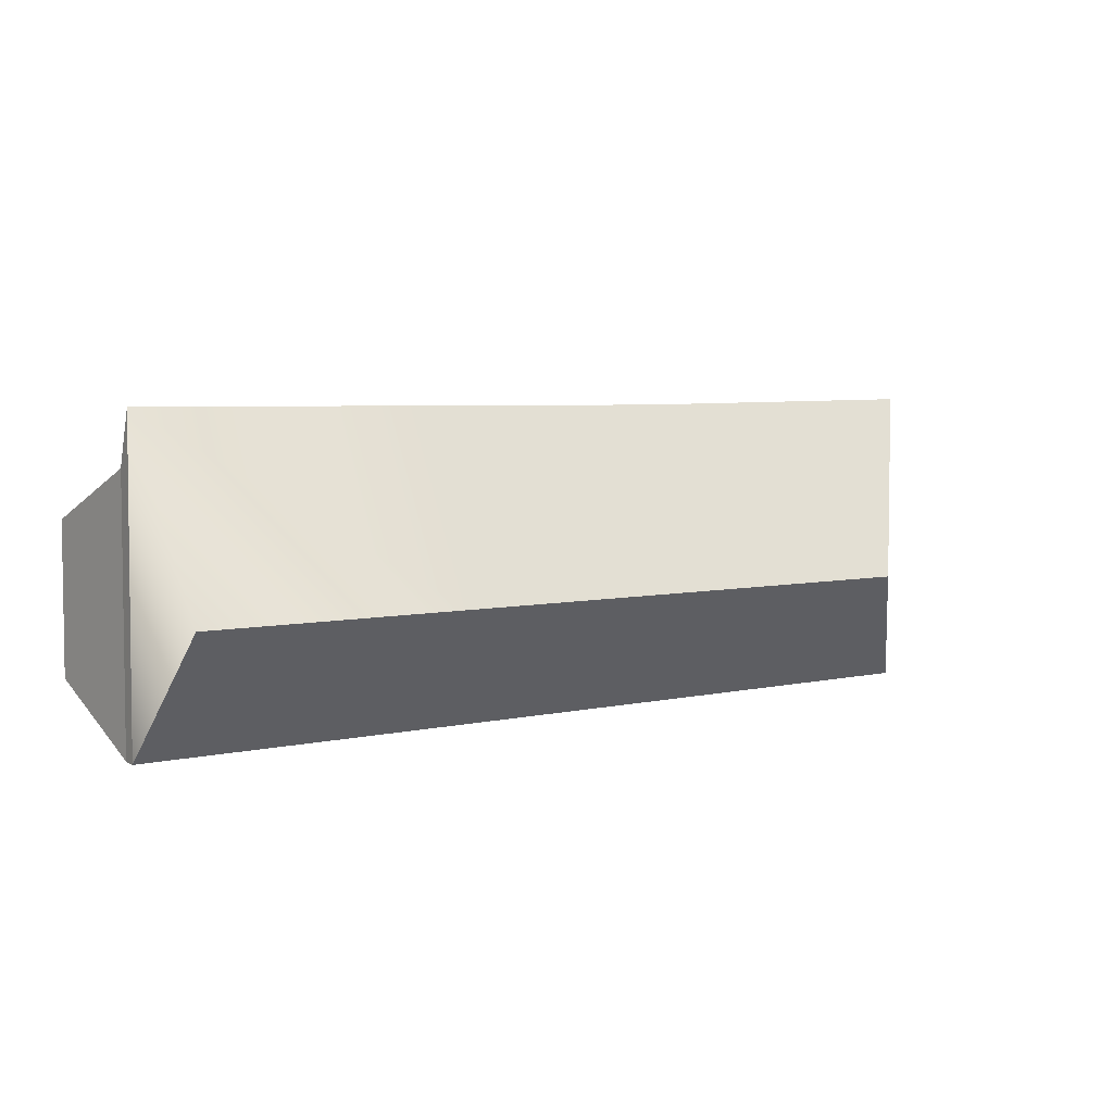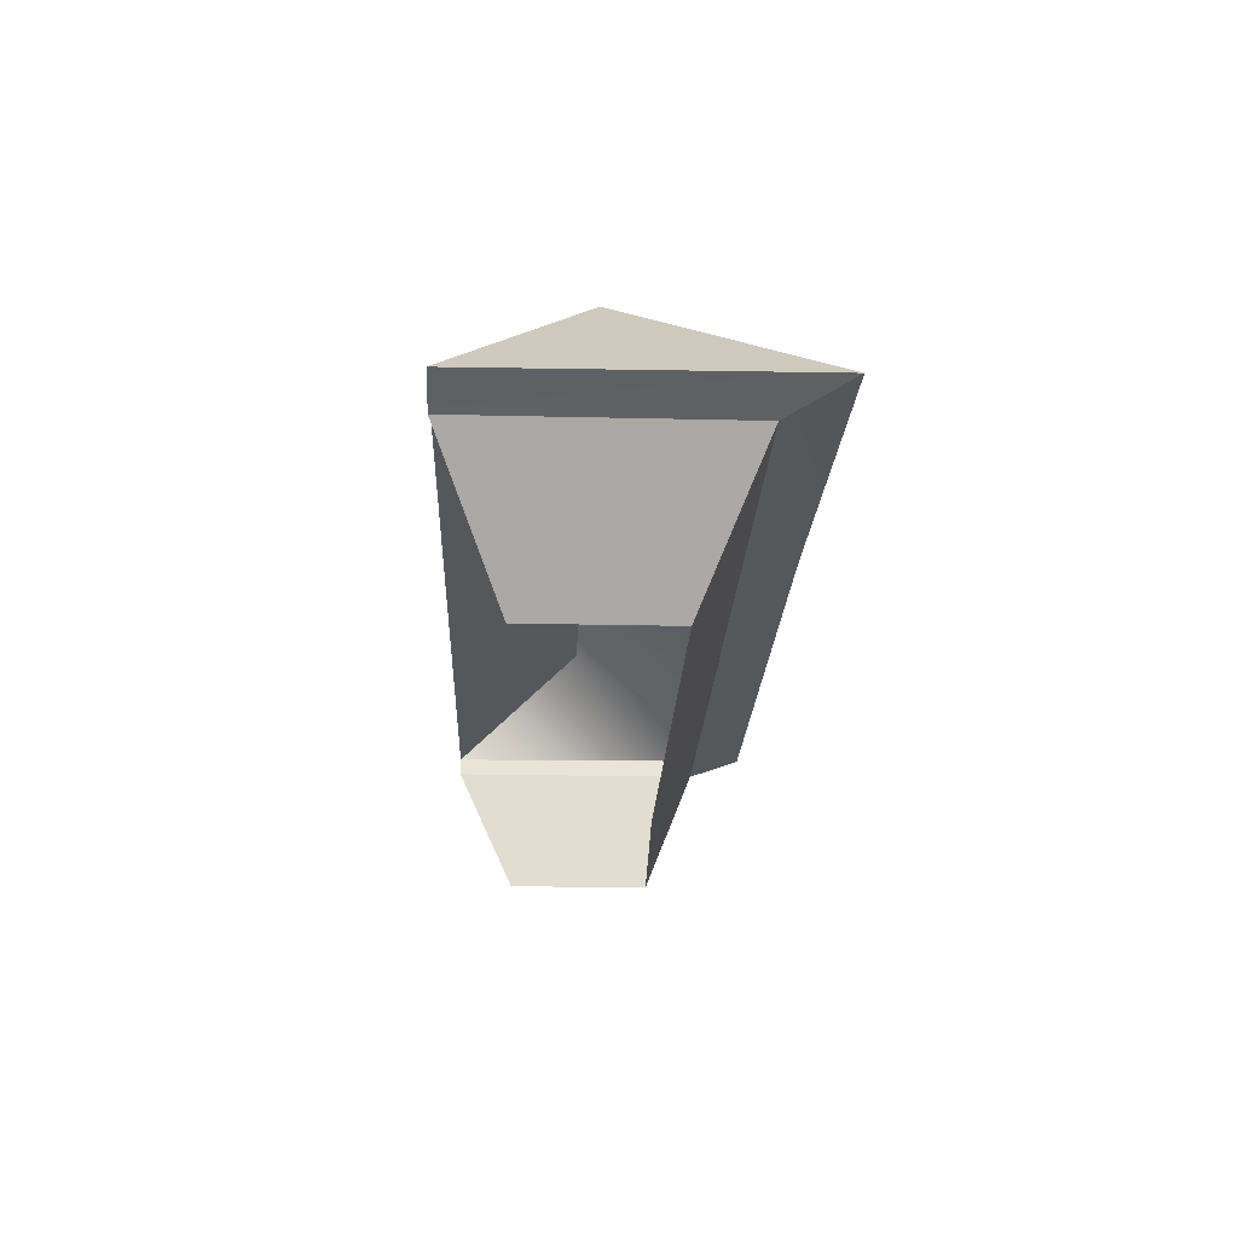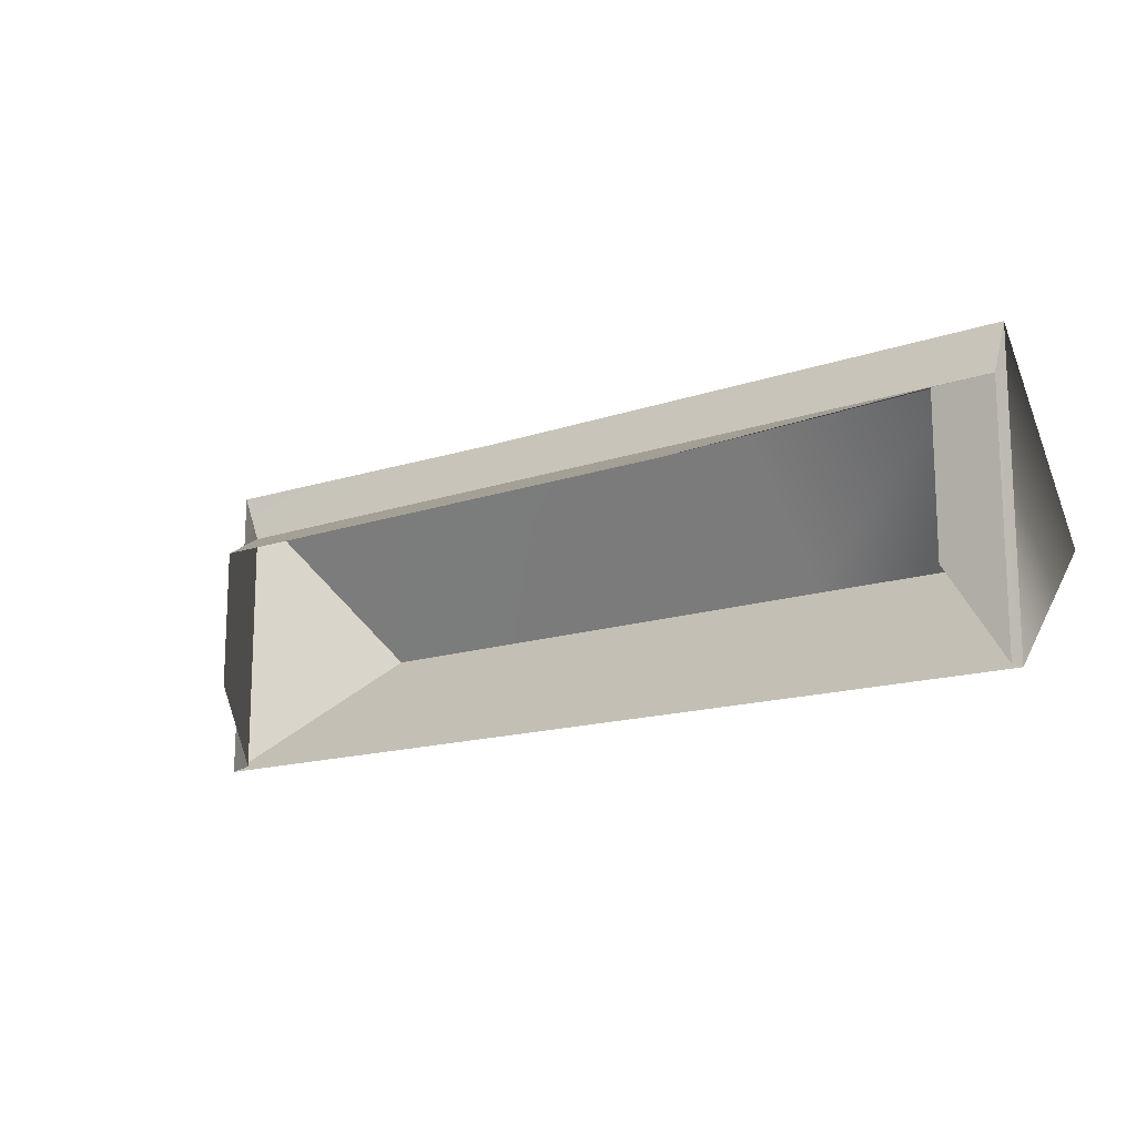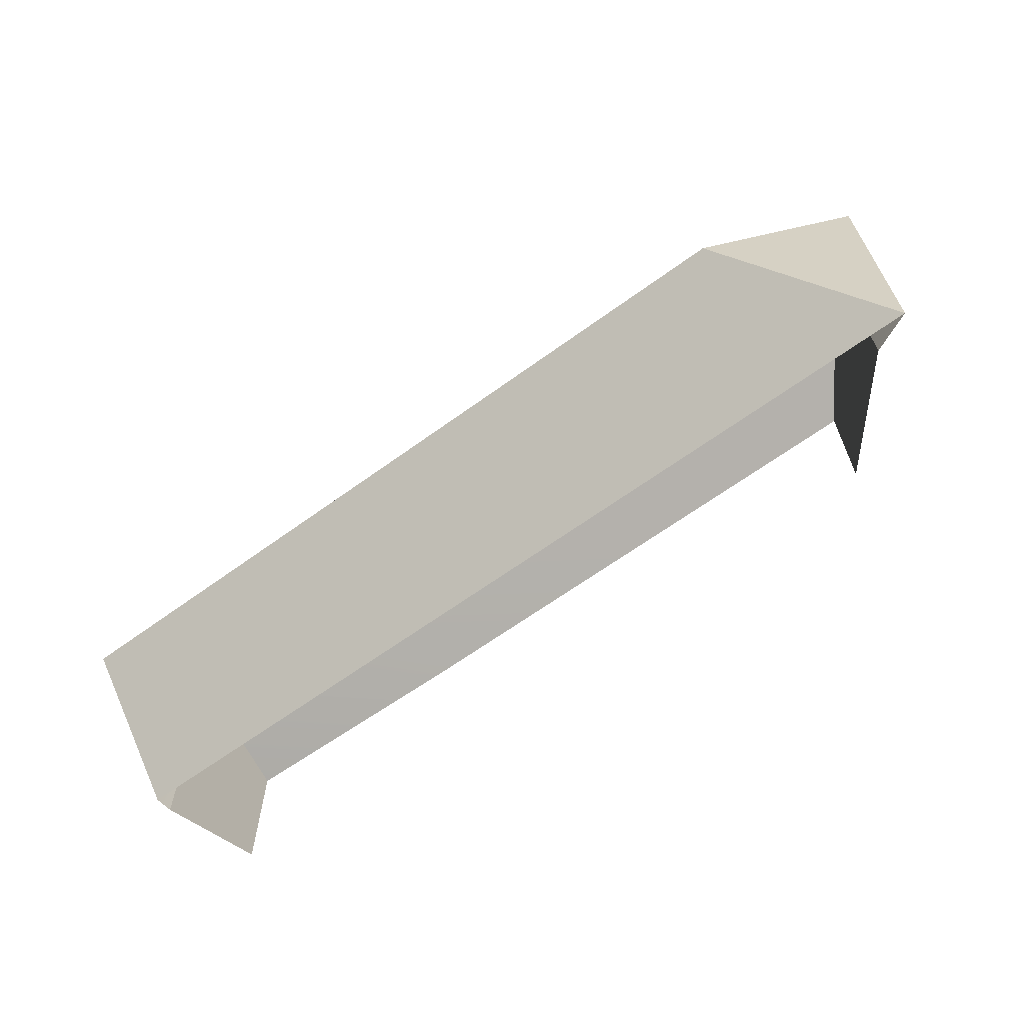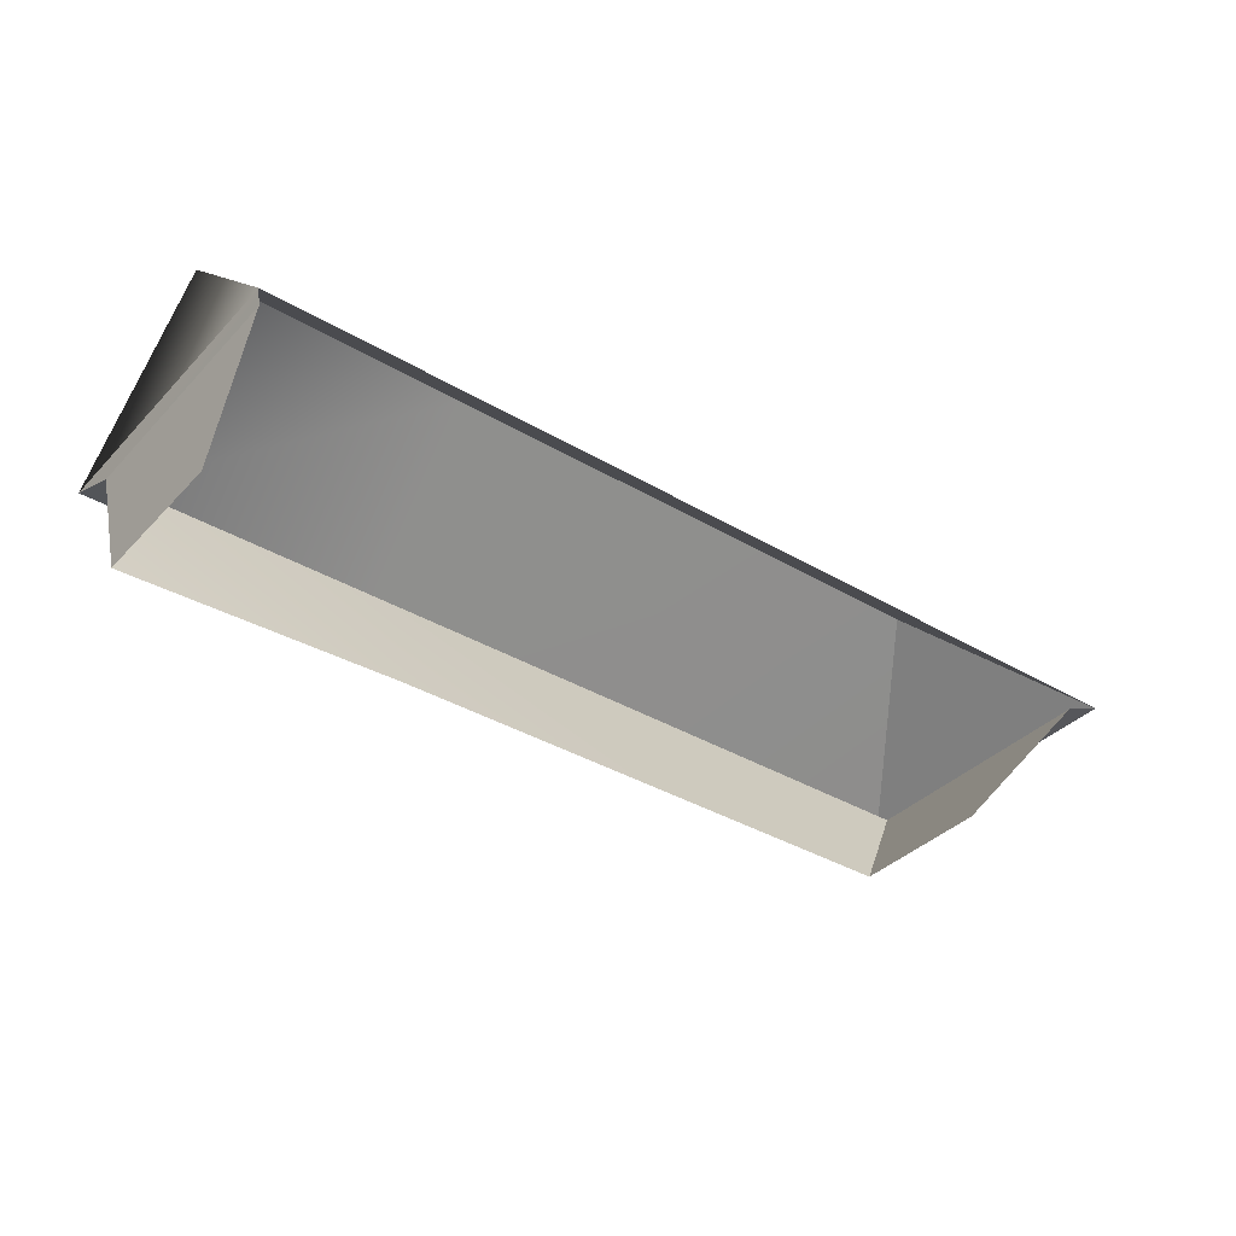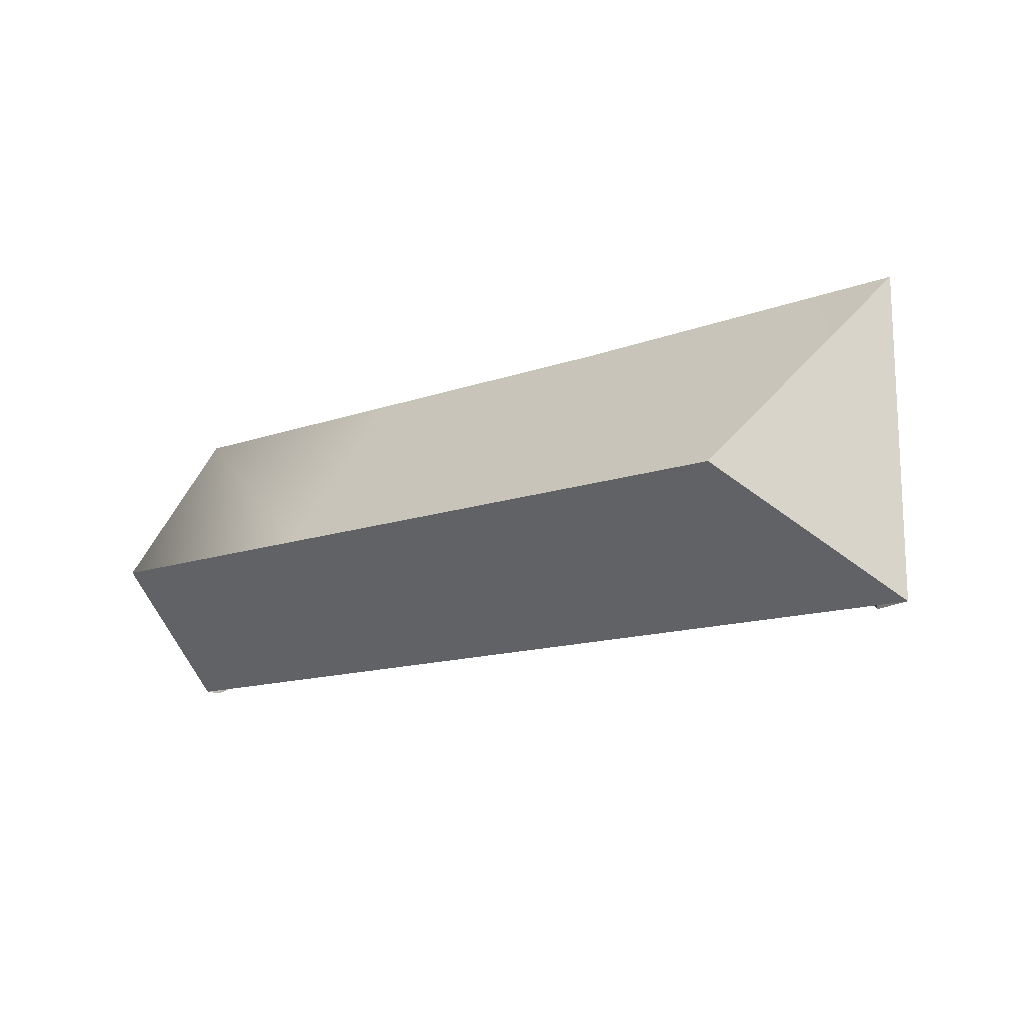
<metadata>
{"format":"obj","ext":"obj","renderer":"f3d","projection":"perspective","resolution":1024,"background":"white","views":[{"elev":4.7,"azim":142.8,"up":"+Z"},{"elev":-21.1,"azim":-92.4,"up":"+Y"},{"elev":-14.7,"azim":36.9,"up":"+Z"},{"elev":-64.2,"azim":-143.7,"up":"+Z"},{"elev":-37.0,"azim":142.6,"up":"+Y"},{"elev":-13.8,"azim":-141.6,"up":"+Z"}]}
</metadata>
<code>
g Box174
v -24.04 -9.139 -5
v -24.04 -9.139 5
v -30.62 0.0003052 9.229
v -30.62 0.0003357 -9.229
v -24.04 -9.139 5
v -4.688 -9.139 5
v -8.031 0.0003357 9.229
v -30.62 0.0003052 9.229
v 14.66 -9.139 5
v 12.96 0.0003357 9.229
v 33.85 -9.139 5.588
v 33.79 0.0003357 9.229
v 33.85 -9.139 5.588
v 33.85 -9.139 -5
v 33.79 0.0003357 -9.229
v 33.79 0.0003357 9.229
v 34.01 10.32 0.0002441
v 12.96 1.272 -9.229
v 14.66 10.32 0.0002441
v 33.96 1.272 -9.229
v -8.031 1.272 -9.229
v -4.688 10.32 0.0002441
v -33.52 1.272 -9.229
v -24.04 10.32 0.0002441
v -33.52 1.404 13.42
v -24.04 10.32 0.0002441
v -33.52 1.272 -9.229
v -24.04 10.32 0.0002441
v -8.031 1.404 13.04
v -4.688 10.32 0.0002441
v -33.52 1.404 13.42
v 12.96 1.404 13.04
v 14.66 10.32 0.0002441
v 33.96 1.404 13.04
v 34.01 10.32 0.0002441
v 33.96 1.272 -9.229
v -30.62 0.0003052 9.229
v -8.031 0.0003357 9.229
v -8.031 1.404 13.04
v -33.52 1.404 13.42
v 12.96 0.0003357 9.229
v 12.96 1.404 13.04
v 33.79 0.0003357 9.229
v 33.96 1.404 13.04
v -30.62 0.0003357 -9.229
v -30.62 0.0003052 9.229
v -33.52 1.404 13.42
v -33.52 1.272 -9.229
v 33.79 0.0003357 9.229
v 33.79 0.0003357 -9.229
v 33.96 1.272 -9.229
v 33.96 1.404 13.04
f 3 1 2
f 1 3 4
f 7 5 6
f 5 7 8
f 10 6 9
f 6 10 7
f 12 9 11
f 9 12 10
f 15 13 14
f 13 15 16
f 39 37 38
f 37 39 40
f 42 38 41
f 38 42 39
f 44 41 43
f 41 44 42
f 47 45 46
f 45 47 48
f 51 49 50
f 49 51 52
f 19 17 18
f 20 18 17
f 22 19 21
f 18 21 19
f 24 22 23
f 21 23 22
f 27 25 26
f 30 28 29
f 31 29 28
f 33 30 32
f 29 32 30
f 35 33 34
f 32 34 33
f 34 36 35

</code>
